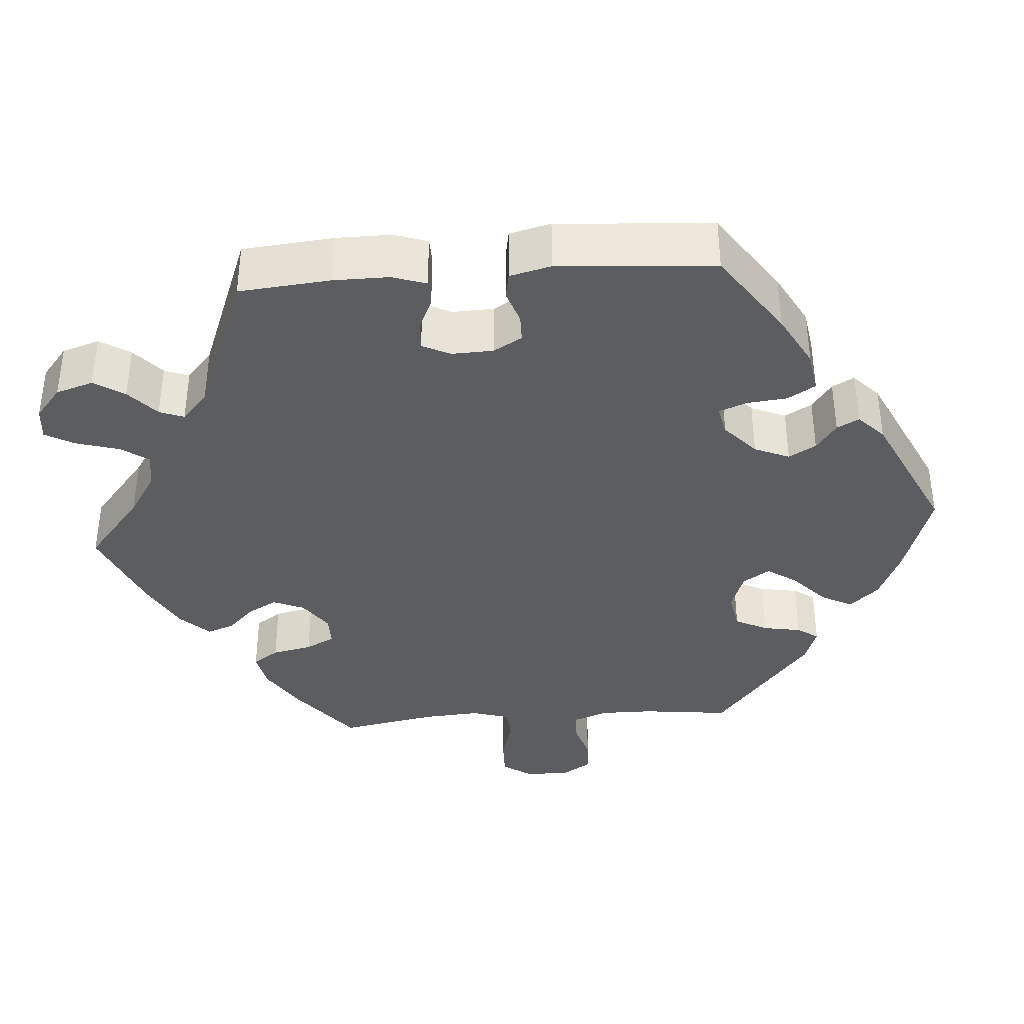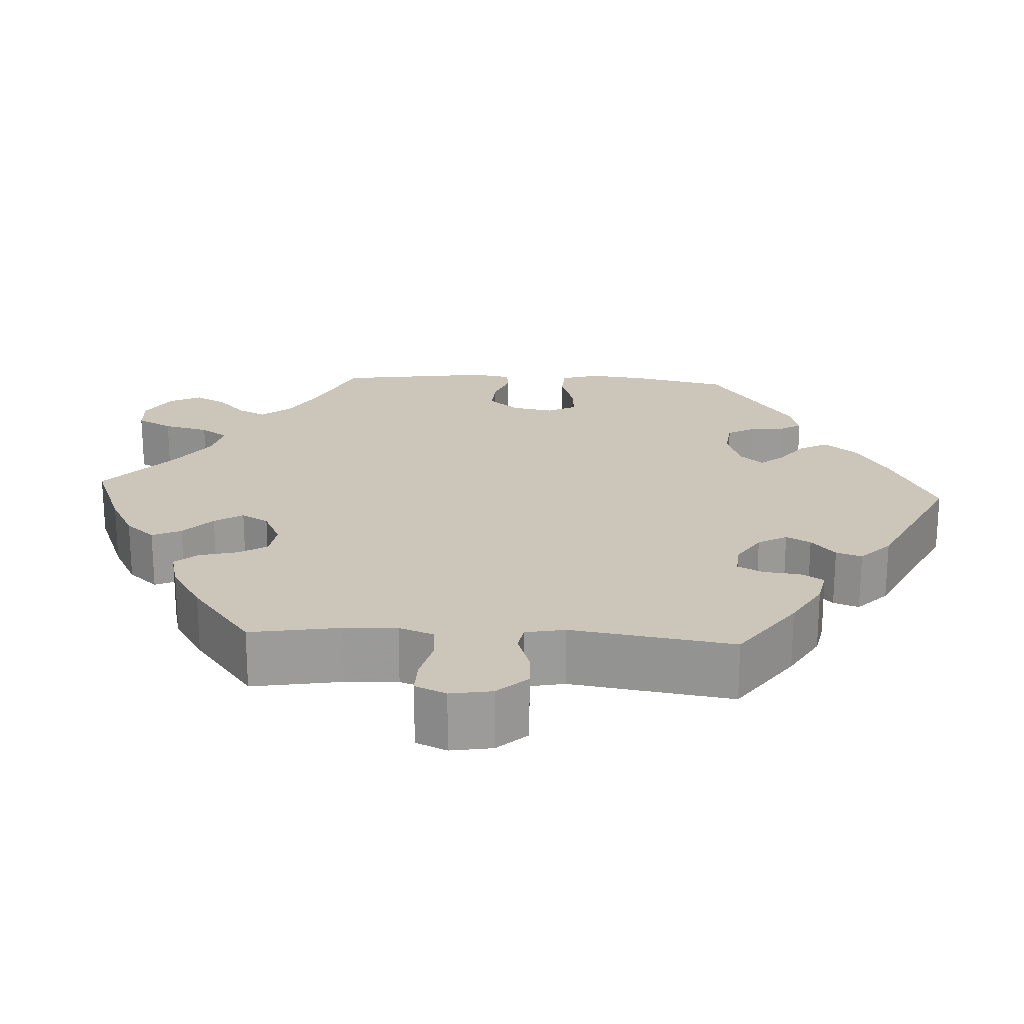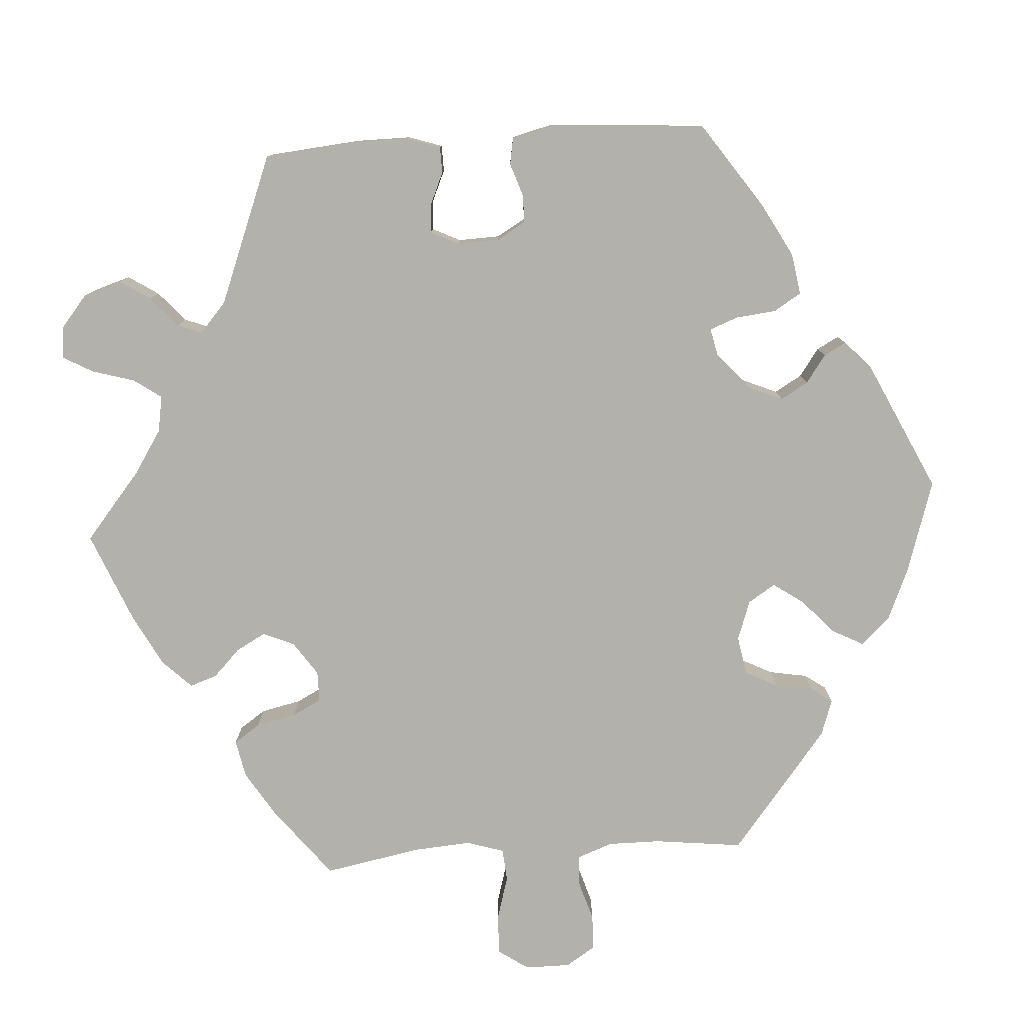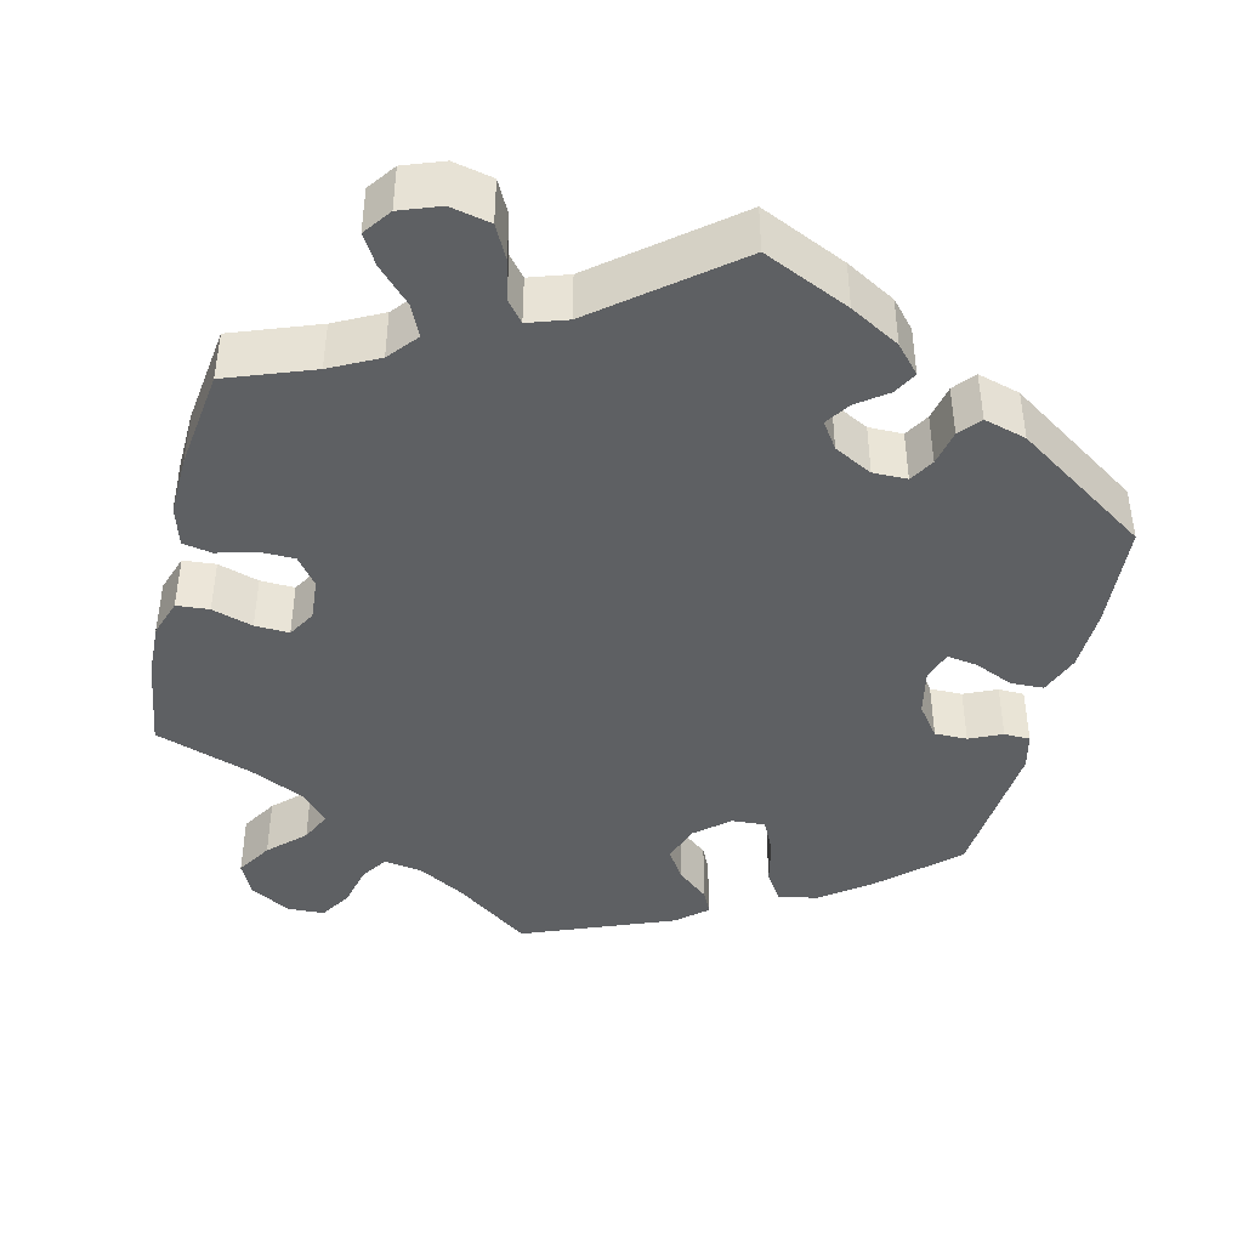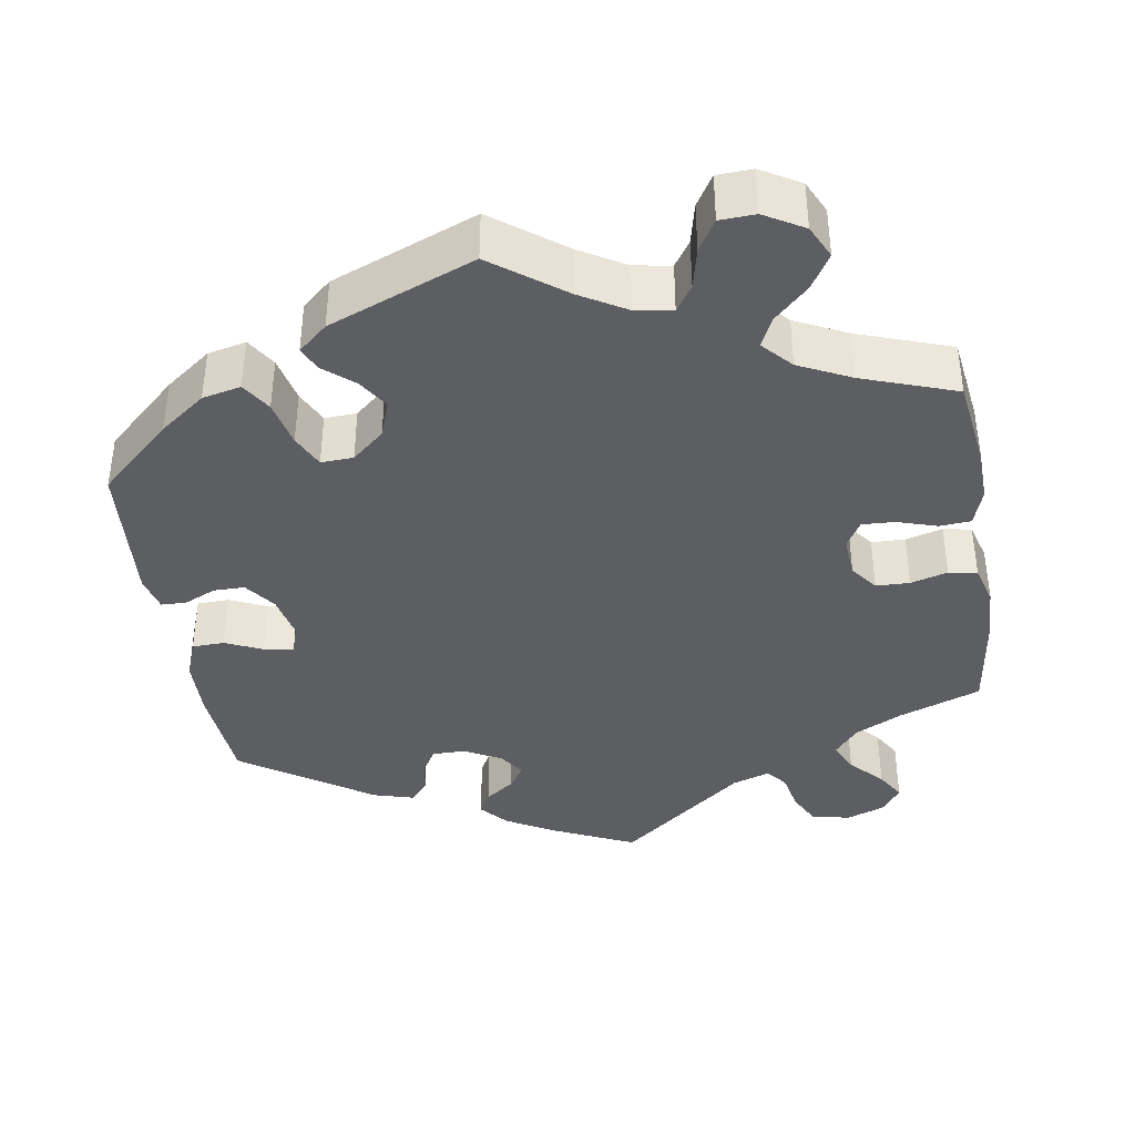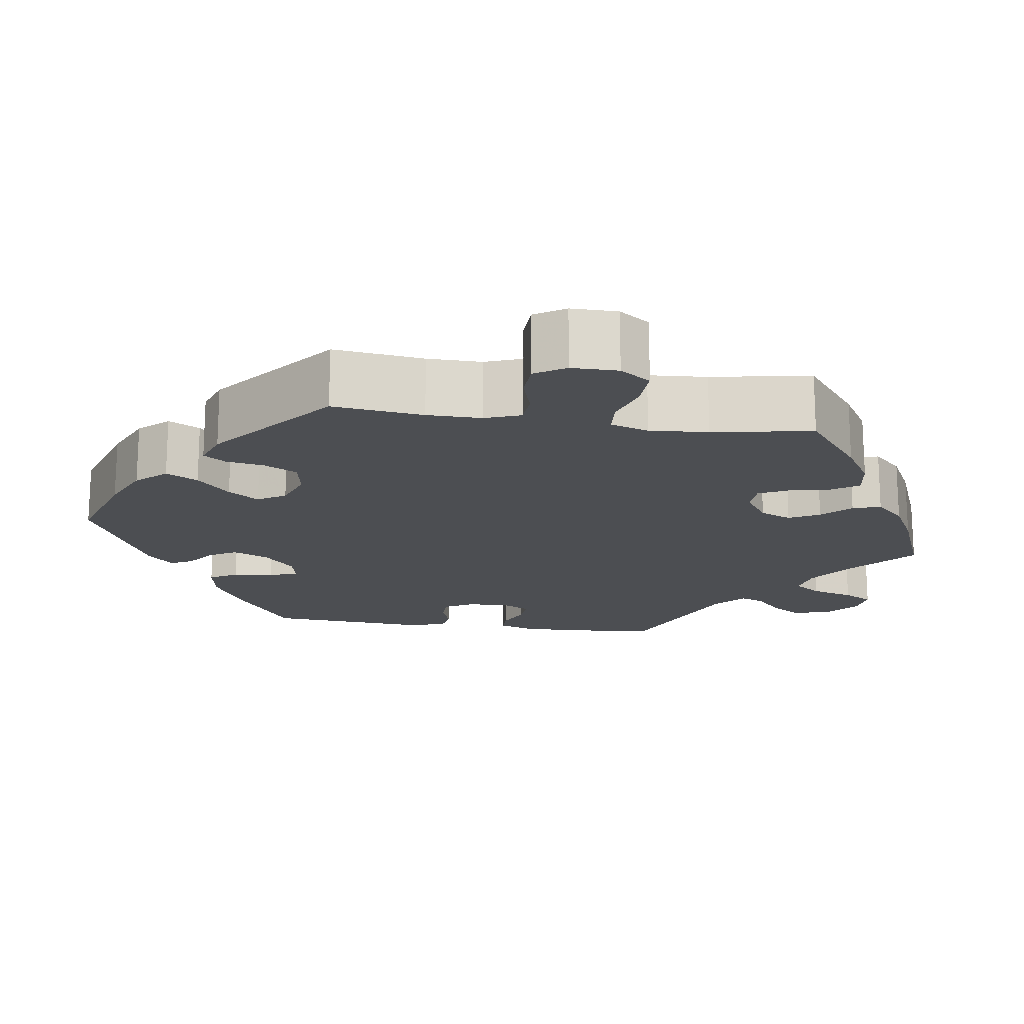
<metadata>
{"format":"obj","ext":"obj","renderer":"f3d","projection":"perspective","resolution":1024,"background":"white","views":[{"elev":-37.1,"azim":-145.6,"up":"+Y"},{"elev":20.8,"azim":153.4,"up":"+Y"},{"elev":-78.9,"azim":-146.2,"up":"+Y"},{"elev":-42.6,"azim":166.7,"up":"+Y"},{"elev":-39.1,"azim":9.2,"up":"+Y"},{"elev":-17.0,"azim":21.4,"up":"+Y"}]}
</metadata>
<code>
v 0.516 0.07 0.175
v 0.518 0.07 0.107
v 0.502 0.07 0.06
v 0.462 0.07 0.057
v 0.412 0.07 0.073
v 0.37 0.07 0.075
v 0.35 0.07 0.041
v 0.354 0.07 -0.011
v 0.38 0.07 -0.046
v 0.423 0.07 -0.047
v 0.47 0.07 -0.034
v 0.506 0.07 -0.041
v 0.52 0.07 -0.091
v 0.517 0.07 -0.165
v 0.5 0.07 -0.289
v 0.394 0.07 -0.328
v 0.335 0.07 -0.358
v 0.305 0.07 -0.394
v 0.323 0.07 -0.433
v 0.362 0.07 -0.474
v 0.384 0.07 -0.511
v 0.359 0.07 -0.545
v 0.31 0.07 -0.563
v 0.261 0.07 -0.552
v 0.24 0.07 -0.511
v 0.23 0.07 -0.461
v 0.209 0.07 -0.435
v 0.161 0.07 -0.451
v 0.001 0.07 -0.578
v -0.105 0.07 -0.529
v -0.166 0.07 -0.494
v -0.196 0.07 -0.46
v -0.18 0.07 -0.431
v -0.143 0.07 -0.404
v -0.123 0.07 -0.374
v -0.145 0.07 -0.341
v -0.192 0.07 -0.316
v -0.234 0.07 -0.316
v -0.252 0.07 -0.346
v -0.261 0.07 -0.39
v -0.283 0.07 -0.416
v -0.335 0.07 -0.401
v -0.5 0.07 -0.289
v -0.51 0.07 -0.158
v -0.508 0.07 -0.081
v -0.489 0.07 -0.031
v -0.448 0.07 -0.03
v -0.401 0.07 -0.051
v -0.363 0.07 -0.057
v -0.351 0.07 -0.02
v -0.363 0.07 0.037
v -0.392 0.07 0.076
v -0.432 0.07 0.076
v -0.472 0.07 0.058
v -0.504 0.07 0.059
v -0.515 0.07 0.104
v -0.5 0.07 0.289
v -0.408 0.07 0.373
v -0.35 0.07 0.416
v -0.301 0.07 0.427
v -0.277 0.07 0.389
v -0.264 0.07 0.33
v -0.244 0.07 0.288
v -0.203 0.07 0.29
v -0.162 0.07 0.325
v -0.145 0.07 0.372
v -0.17 0.07 0.411
v -0.208 0.07 0.443
v -0.222 0.07 0.473
v -0.185 0.07 0.505
v 0 0.07 0.578
v 0.091 0.07 0.51
v 0.149 0.07 0.476
v 0.196 0.07 0.468
v 0.218 0.07 0.501
v 0.23 0.07 0.553
v 0.254 0.07 0.592
v 0.299 0.07 0.594
v 0.349 0.07 0.565
v 0.369 0.07 0.523
v 0.342 0.07 0.479
v 0.299 0.07 0.438
v 0.281 0.07 0.4
v 0.315 0.07 0.363
v 0.381 0.07 0.331
v 0.5 0.07 0.289
v 0.516 0 0.175
v 0.518 0 0.107
v 0.502 0 0.06
v 0.462 0 0.057
v 0.412 0 0.073
v 0.37 0 0.075
v 0.35 0 0.041
v 0.354 0 -0.011
v 0.38 0 -0.046
v 0.423 0 -0.047
v 0.47 0 -0.034
v 0.506 0 -0.041
v 0.52 0 -0.091
v 0.517 0 -0.165
v 0.5 0 -0.289
v 0.394 0 -0.328
v 0.335 0 -0.358
v 0.305 0 -0.394
v 0.323 0 -0.433
v 0.362 0 -0.474
v 0.384 0 -0.511
v 0.359 0 -0.545
v 0.31 0 -0.563
v 0.261 0 -0.552
v 0.24 0 -0.511
v 0.23 0 -0.461
v 0.209 0 -0.435
v 0.161 0 -0.451
v 0.001 0 -0.578
v -0.105 0 -0.529
v -0.166 0 -0.494
v -0.196 0 -0.46
v -0.18 0 -0.431
v -0.143 0 -0.404
v -0.123 0 -0.374
v -0.145 0 -0.341
v -0.192 0 -0.316
v -0.234 0 -0.316
v -0.252 0 -0.346
v -0.261 0 -0.39
v -0.283 0 -0.416
v -0.335 0 -0.401
v -0.5 0 -0.289
v -0.51 0 -0.158
v -0.508 0 -0.081
v -0.489 0 -0.031
v -0.448 0 -0.03
v -0.401 0 -0.051
v -0.363 0 -0.057
v -0.351 0 -0.02
v -0.363 0 0.037
v -0.392 0 0.076
v -0.432 0 0.076
v -0.472 0 0.058
v -0.504 0 0.059
v -0.515 0 0.104
v -0.5 0 0.289
v -0.408 0 0.373
v -0.35 0 0.416
v -0.301 0 0.427
v -0.277 0 0.389
v -0.264 0 0.33
v -0.244 0 0.288
v -0.203 0 0.29
v -0.162 0 0.325
v -0.145 0 0.372
v -0.17 0 0.411
v -0.208 0 0.443
v -0.222 0 0.473
v -0.185 0 0.505
v 0 0 0.578
v 0.091 0 0.51
v 0.149 0 0.476
v 0.196 0 0.468
v 0.218 0 0.501
v 0.23 0 0.553
v 0.254 0 0.592
v 0.299 0 0.594
v 0.349 0 0.565
v 0.369 0 0.523
v 0.342 0 0.479
v 0.299 0 0.438
v 0.281 0 0.4
v 0.315 0 0.363
v 0.381 0 0.331
v 0.5 0 0.289
f 85 86 1 2
f 84 85 2 3
f 83 84 3 4
f 79 80 81 82
f 79 82 83
f 78 79 83
f 75 76 77 78
f 74 75 78 83
f 73 74 83 4
f 69 70 71 72
f 67 68 69 72
f 66 67 72 73
f 65 66 73 4
f 59 60 61 62
f 59 62 63
f 58 59 63
f 57 58 63
f 56 57 63
f 53 54 55 56
f 52 53 56 63
f 51 52 63 64
f 45 46 47 48
f 45 48 49
f 44 45 49
f 43 44 49
f 42 43 49
f 39 40 41 42
f 38 39 42 49
f 37 38 49 50
f 31 32 33 34
f 31 34 35
f 28 29 30 31
f 27 28 31 35
f 23 24 25 26
f 21 22 23 26
f 19 20 21 26
f 18 19 26 27
f 17 18 27 35
f 13 14 15 16
f 10 11 12 13
f 9 10 13 16
f 8 9 16 17
f 64 65 4 5
f 36 37 50 51
f 7 8 17 35
f 6 7 35 36
f 64 5 6
f 6 36 51 64
f 88 87 172 171
f 89 88 171 170
f 90 89 170 169
f 168 167 166 165
f 169 168 165
f 169 165 164
f 164 163 162 161
f 169 164 161 160
f 90 169 160 159
f 158 157 156 155
f 158 155 154 153
f 159 158 153 152
f 90 159 152 151
f 148 147 146 145
f 149 148 145
f 149 145 144
f 149 144 143
f 149 143 142
f 142 141 140 139
f 149 142 139 138
f 150 149 138 137
f 134 133 132 131
f 135 134 131
f 135 131 130
f 135 130 129
f 135 129 128
f 128 127 126 125
f 135 128 125 124
f 136 135 124 123
f 120 119 118 117
f 121 120 117
f 117 116 115 114
f 121 117 114 113
f 112 111 110 109
f 112 109 108 107
f 112 107 106 105
f 113 112 105 104
f 121 113 104 103
f 102 101 100 99
f 99 98 97 96
f 102 99 96 95
f 103 102 95 94
f 91 90 151 150
f 137 136 123 122
f 121 103 94 93
f 122 121 93 92
f 92 91 150
f 150 137 122 92
f 1 87 88 2
f 2 88 89 3
f 3 89 90 4
f 4 90 91 5
f 5 91 92 6
f 6 92 93 7
f 7 93 94 8
f 8 94 95 9
f 9 95 96 10
f 10 96 97 11
f 11 97 98 12
f 12 98 99 13
f 13 99 100 14
f 14 100 101 15
f 15 101 102 16
f 16 102 103 17
f 17 103 104 18
f 18 104 105 19
f 19 105 106 20
f 20 106 107 21
f 21 107 108 22
f 22 108 109 23
f 23 109 110 24
f 24 110 111 25
f 25 111 112 26
f 26 112 113 27
f 27 113 114 28
f 28 114 115 29
f 29 115 116 30
f 30 116 117 31
f 31 117 118 32
f 32 118 119 33
f 33 119 120 34
f 34 120 121 35
f 35 121 122 36
f 36 122 123 37
f 37 123 124 38
f 38 124 125 39
f 39 125 126 40
f 40 126 127 41
f 41 127 128 42
f 42 128 129 43
f 43 129 130 44
f 44 130 131 45
f 45 131 132 46
f 46 132 133 47
f 47 133 134 48
f 48 134 135 49
f 49 135 136 50
f 50 136 137 51
f 51 137 138 52
f 52 138 139 53
f 53 139 140 54
f 54 140 141 55
f 55 141 142 56
f 56 142 143 57
f 57 143 144 58
f 58 144 145 59
f 59 145 146 60
f 60 146 147 61
f 61 147 148 62
f 62 148 149 63
f 63 149 150 64
f 64 150 151 65
f 65 151 152 66
f 66 152 153 67
f 67 153 154 68
f 68 154 155 69
f 69 155 156 70
f 70 156 157 71
f 71 157 158 72
f 72 158 159 73
f 73 159 160 74
f 74 160 161 75
f 75 161 162 76
f 76 162 163 77
f 77 163 164 78
f 78 164 165 79
f 79 165 166 80
f 80 166 167 81
f 81 167 168 82
f 82 168 169 83
f 83 169 170 84
f 84 170 171 85
f 85 171 172 86
f 86 172 87 1

</code>
